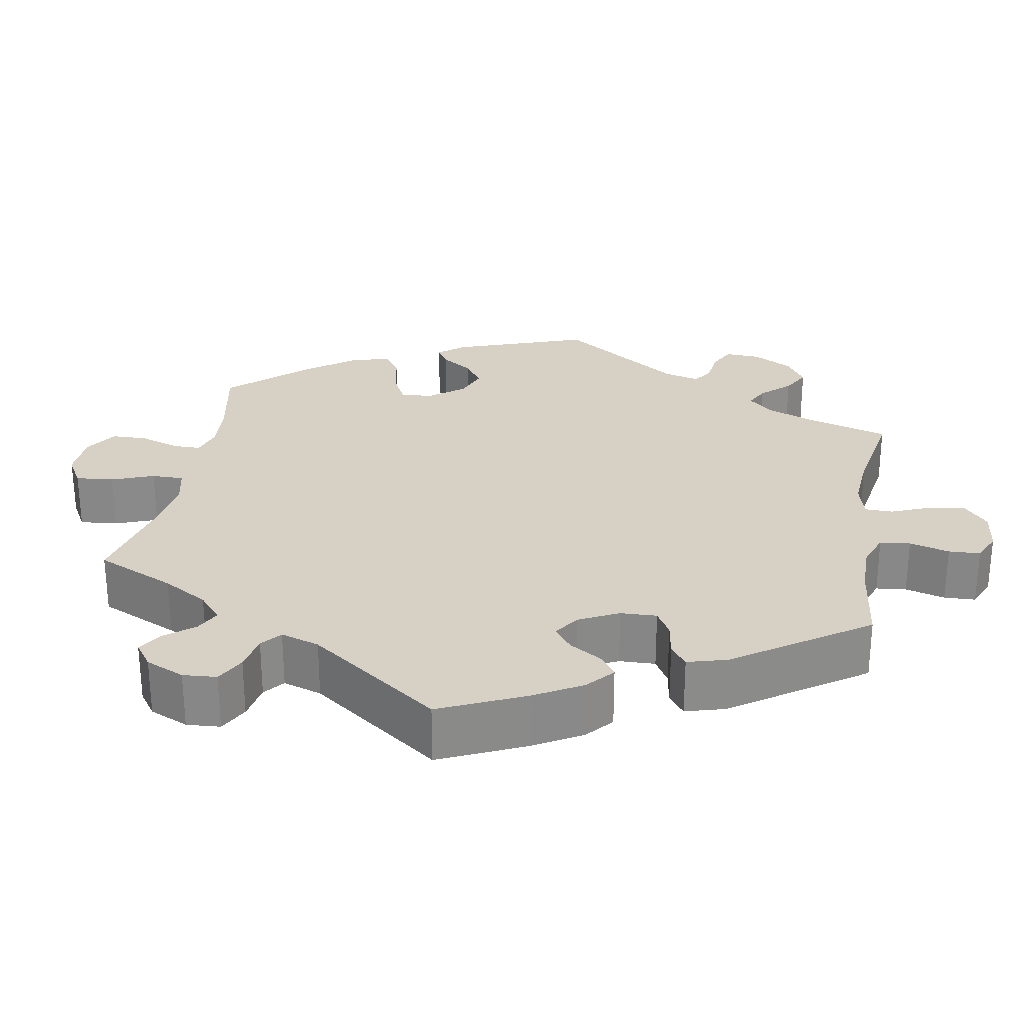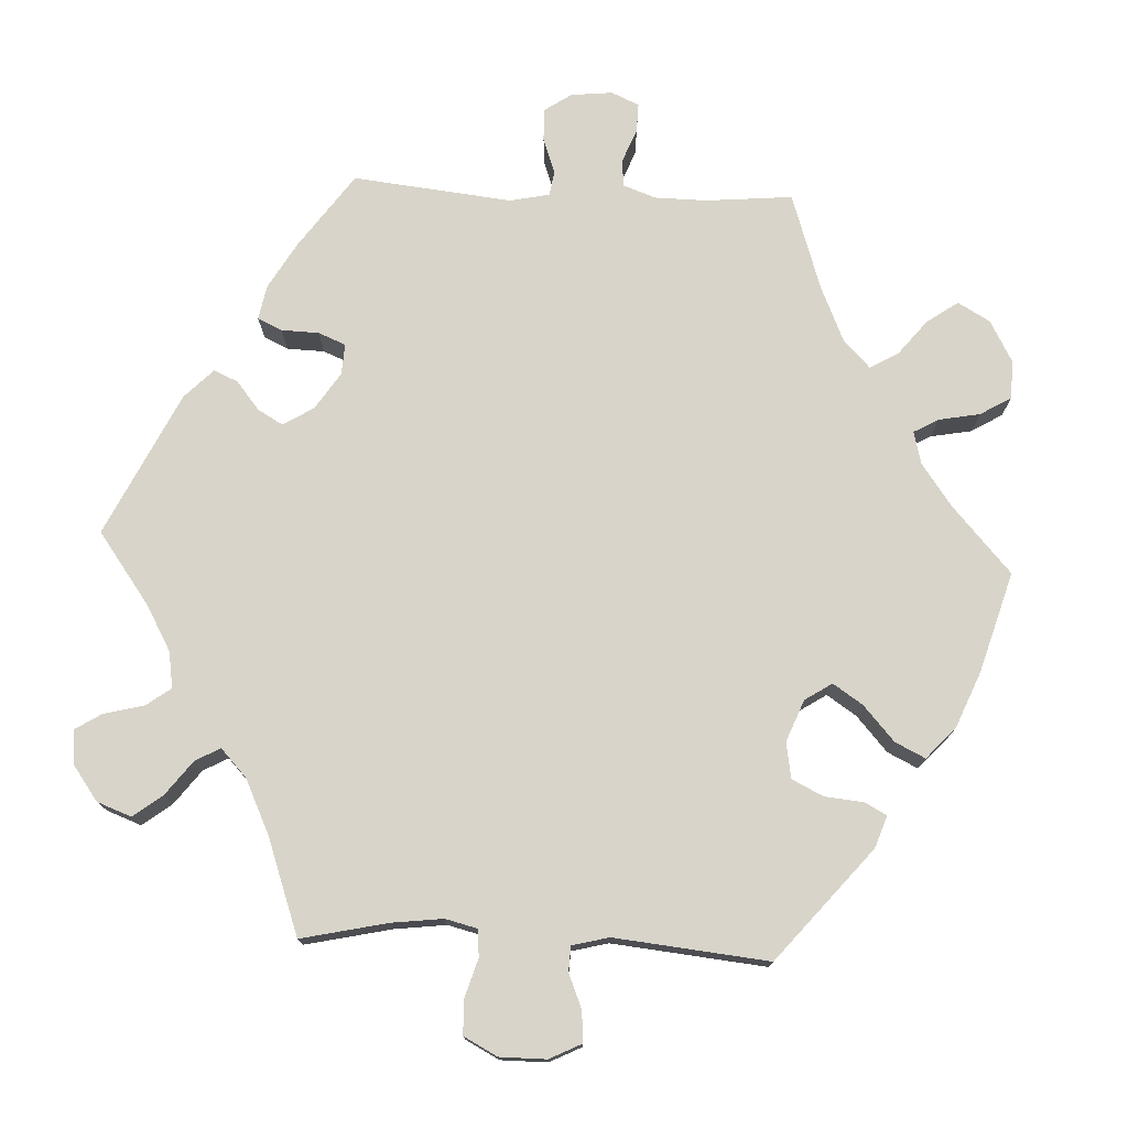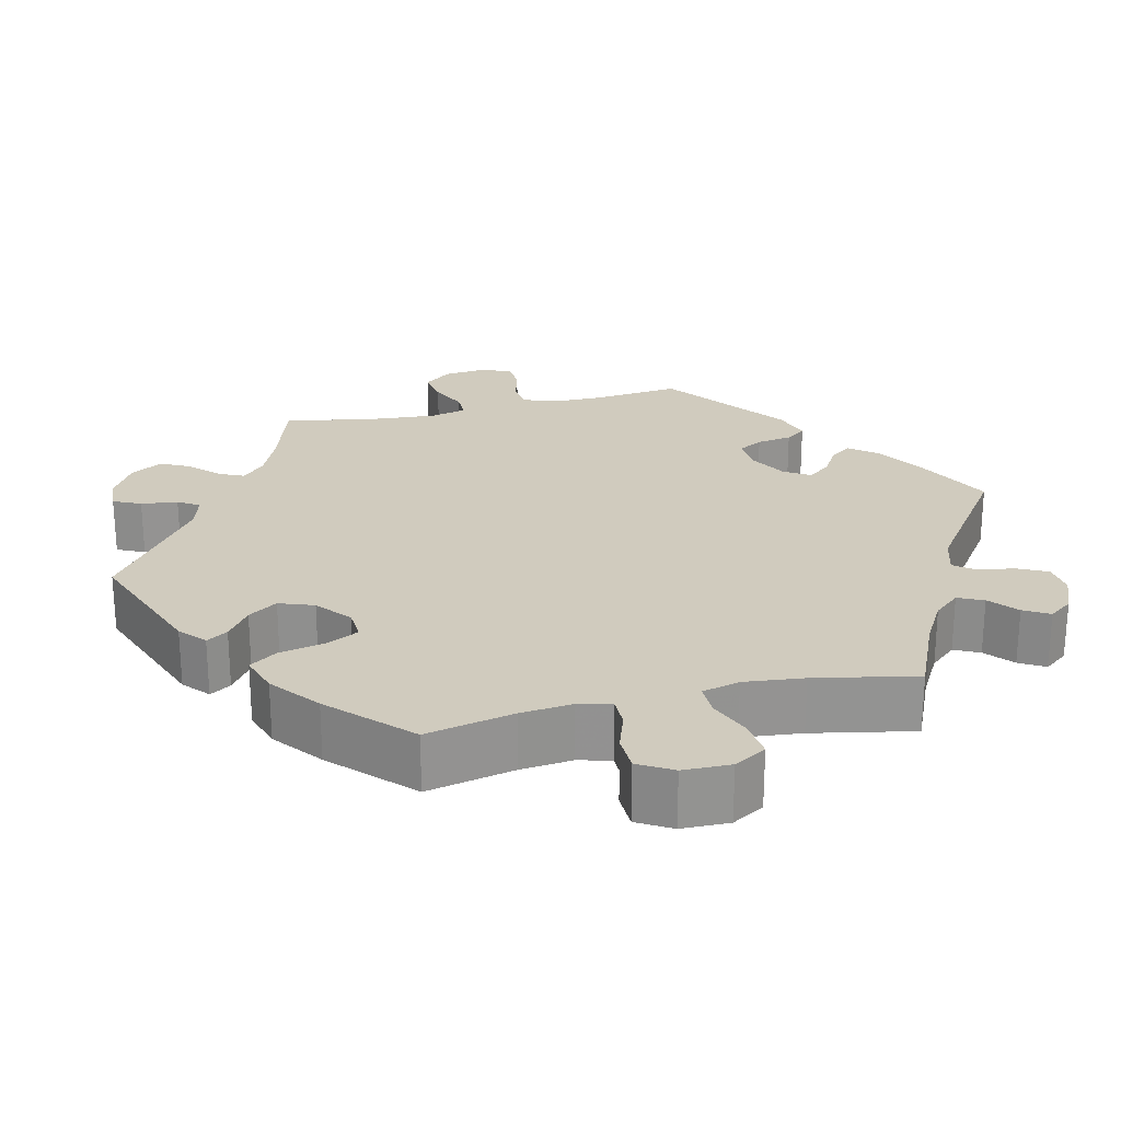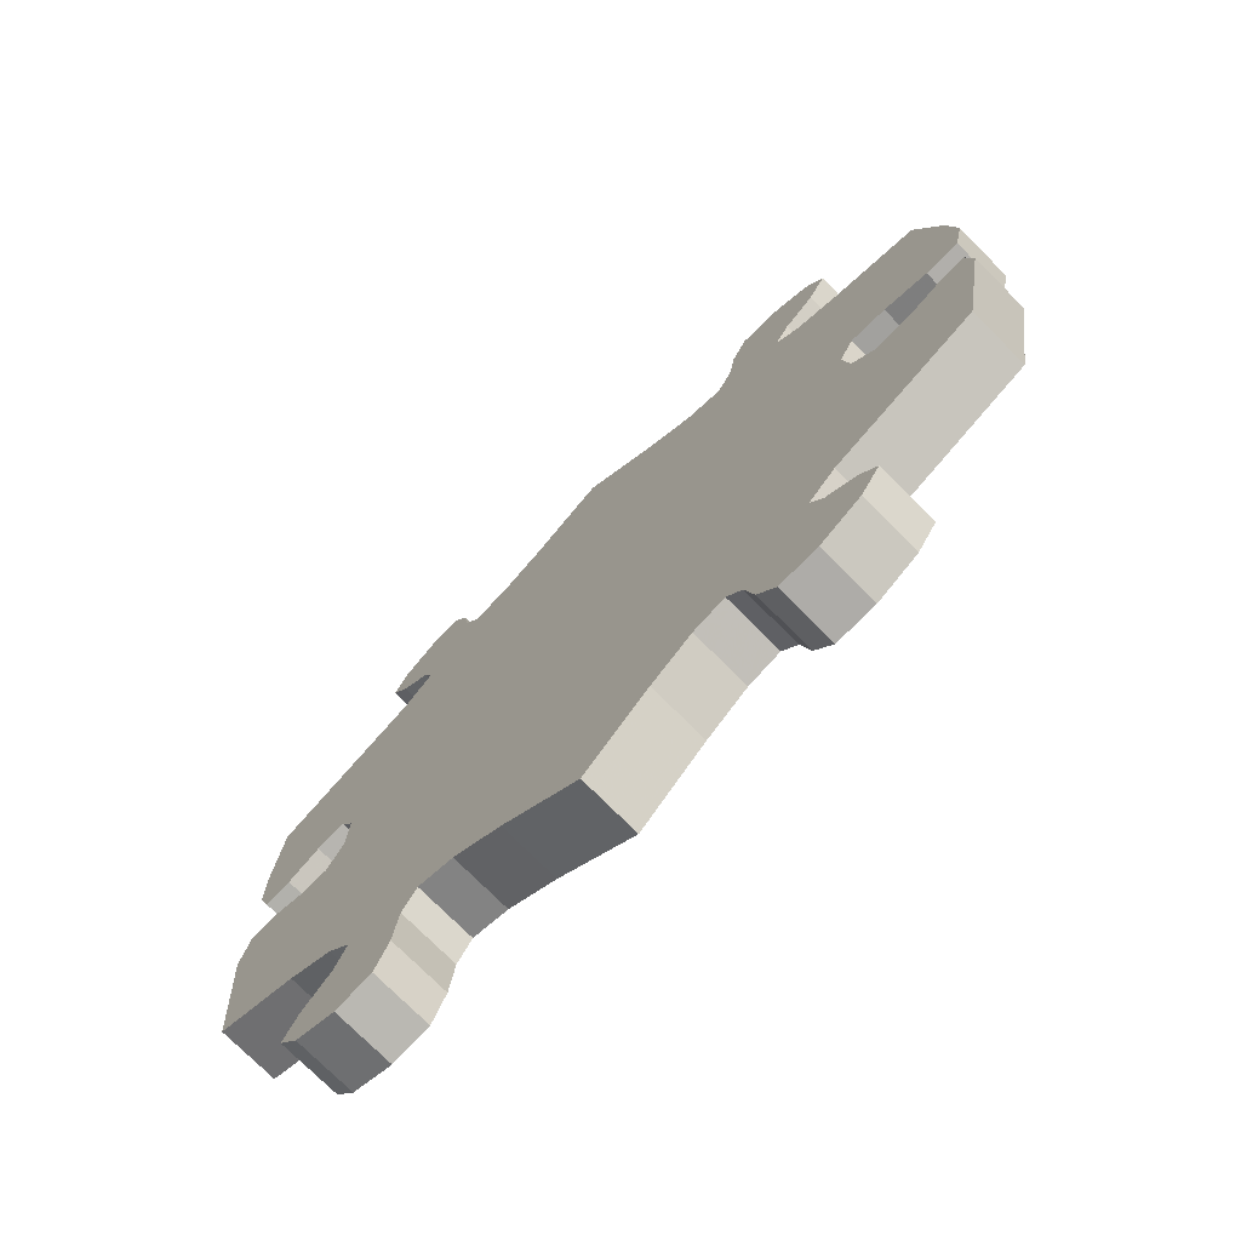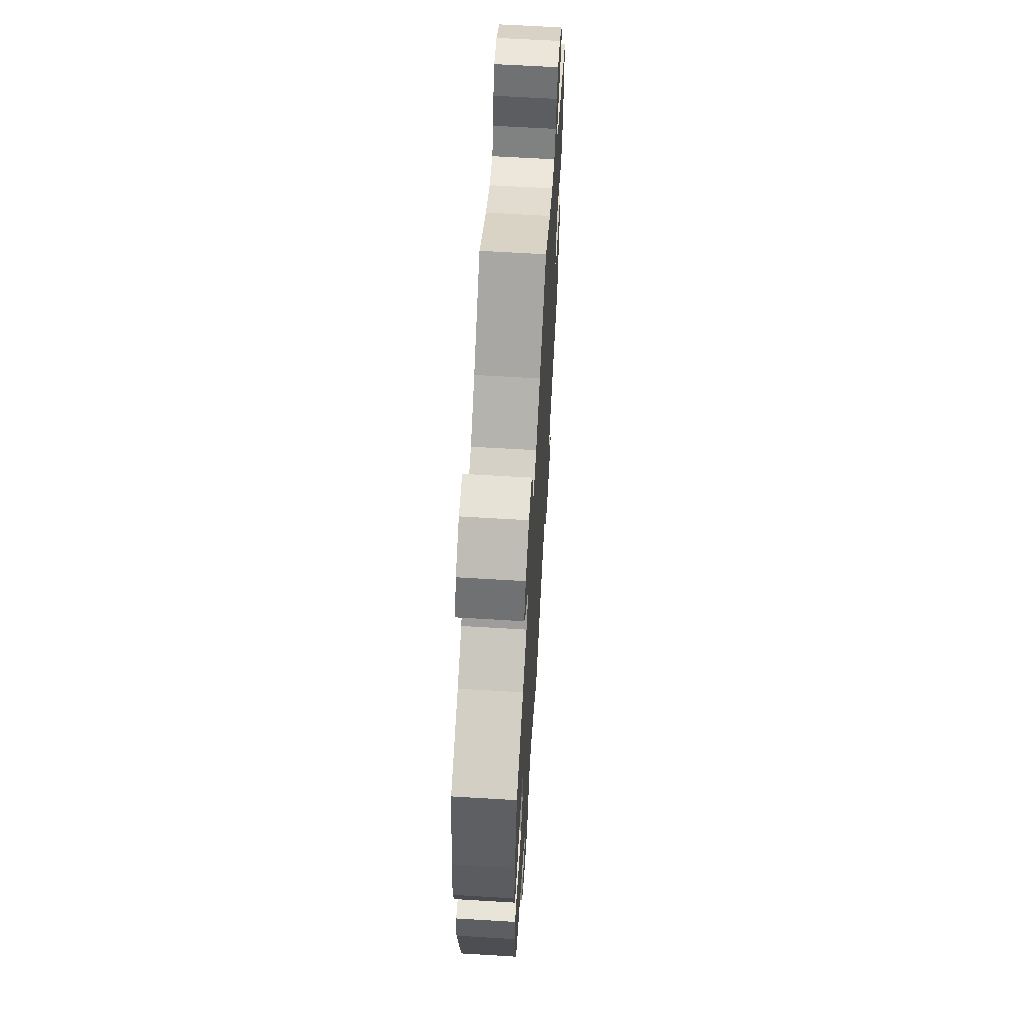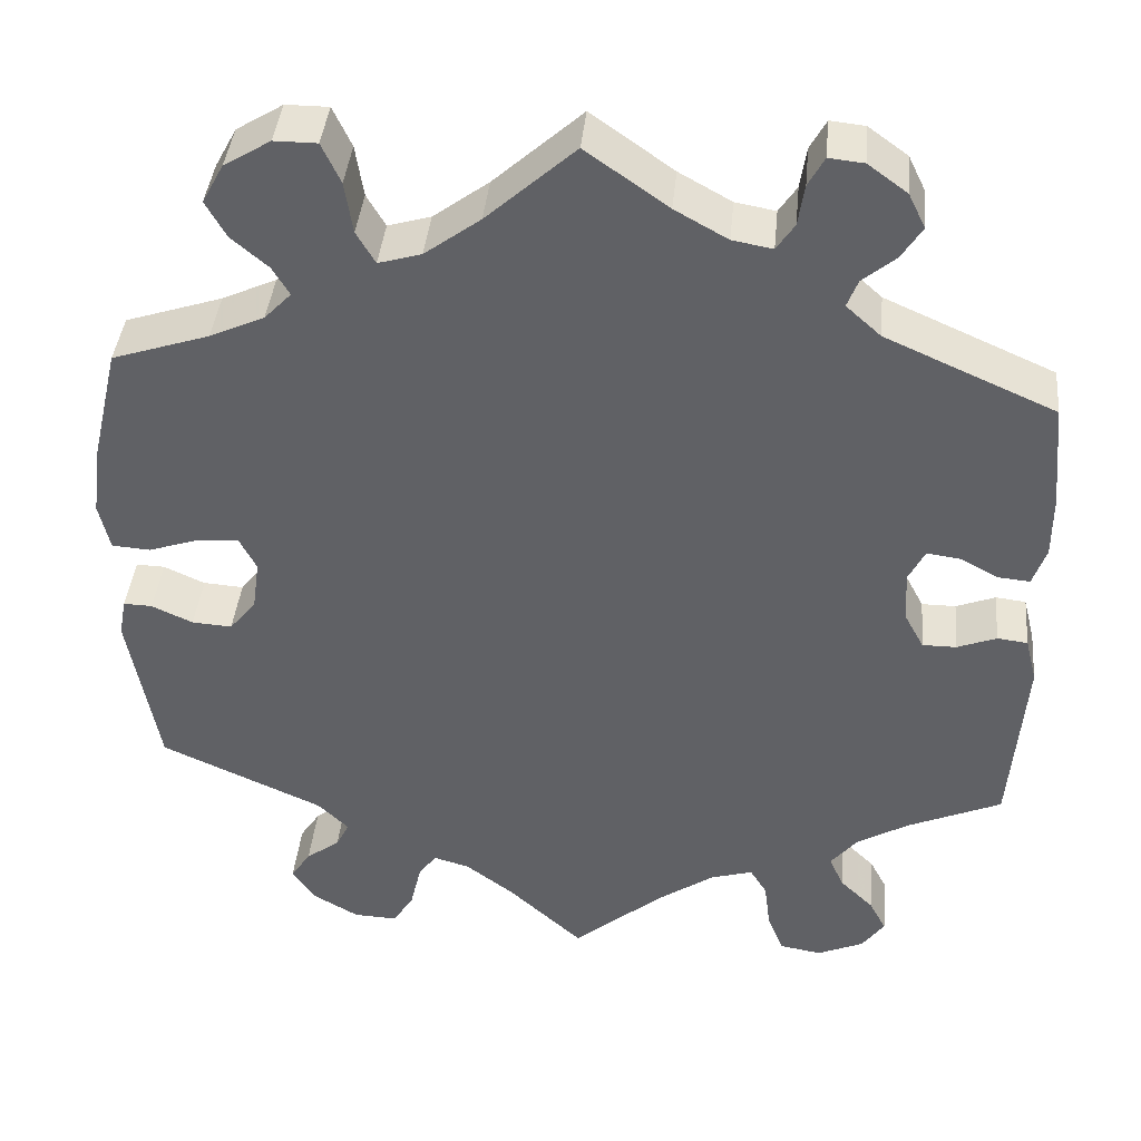
<metadata>
{"format":"obj","ext":"obj","renderer":"f3d","projection":"perspective","resolution":1024,"background":"white","views":[{"elev":26.7,"azim":69.9,"up":"+Y"},{"elev":75.1,"azim":-147.3,"up":"+Y"},{"elev":23.6,"azim":-44.1,"up":"+Y"},{"elev":-75.1,"azim":-135.1,"up":"+Z"},{"elev":63.1,"azim":-86.5,"up":"+Z"},{"elev":40.5,"azim":5.5,"up":"+Z"}]}
</metadata>
<code>
v -0.084 0.07 -0.501
v -0.137 0.07 -0.461
v -0.178 0.07 -0.449
v -0.198 0.07 -0.478
v -0.21 0.07 -0.529
v -0.233 0.07 -0.566
v -0.282 0.07 -0.564
v -0.334 0.07 -0.534
v -0.359 0.07 -0.496
v -0.337 0.07 -0.463
v -0.299 0.07 -0.434
v -0.284 0.07 -0.405
v -0.319 0.07 -0.371
v -0.501 0.07 -0.289
v -0.534 0.07 -0.104
v -0.526 0.07 -0.061
v -0.494 0.07 -0.062
v -0.448 0.07 -0.083
v -0.403 0.07 -0.086
v -0.373 0.07 -0.049
v -0.365 0.07 0.008
v -0.384 0.07 0.045
v -0.43 0.07 0.042
v -0.487 0.07 0.023
v -0.53 0.07 0.026
v -0.542 0.07 0.079
v -0.532 0.07 0.157
v -0.501 0.07 0.289
v -0.392 0.07 0.325
v -0.331 0.07 0.353
v -0.301 0.07 0.384
v -0.32 0.07 0.416
v -0.361 0.07 0.451
v -0.384 0.07 0.492
v -0.36 0.07 0.536
v -0.308 0.07 0.568
v -0.26 0.07 0.568
v -0.239 0.07 0.523
v -0.23 0.07 0.465
v -0.209 0.07 0.429
v -0.161 0.07 0.443
v -0.099 0.07 0.489
v 0 0.07 0.578
v 0.092 0.07 0.513
v 0.151 0.07 0.48
v 0.196 0.07 0.472
v 0.216 0.07 0.502
v 0.223 0.07 0.548
v 0.241 0.07 0.581
v 0.28 0.07 0.577
v 0.324 0.07 0.545
v 0.343 0.07 0.506
v 0.32 0.07 0.47
v 0.283 0.07 0.439
v 0.271 0.07 0.408
v 0.31 0.07 0.373
v 0.5 0.07 0.289
v 0.511 0.07 0.17
v 0.511 0.07 0.1
v 0.496 0.07 0.057
v 0.461 0.07 0.06
v 0.418 0.07 0.083
v 0.38 0.07 0.088
v 0.362 0.07 0.052
v 0.365 0.07 -0.005
v 0.387 0.07 -0.046
v 0.425 0.07 -0.046
v 0.469 0.07 -0.029
v 0.503 0.07 -0.033
v 0.516 0.07 -0.084
v 0.5 0.07 -0.289
v 0.395 0.07 -0.335
v 0.337 0.07 -0.369
v 0.307 0.07 -0.406
v 0.323 0.07 -0.442
v 0.361 0.07 -0.479
v 0.38 0.07 -0.515
v 0.355 0.07 -0.55
v 0.303 0.07 -0.573
v 0.256 0.07 -0.565
v 0.238 0.07 -0.521
v 0.231 0.07 -0.466
v 0.212 0.07 -0.435
v 0.165 0.07 -0.449
v 0.101 0.07 -0.493
v 0 0.07 -0.578
v -0.084 0 -0.501
v -0.137 0 -0.461
v -0.178 0 -0.449
v -0.198 0 -0.478
v -0.21 0 -0.529
v -0.233 0 -0.566
v -0.282 0 -0.564
v -0.334 0 -0.534
v -0.359 0 -0.496
v -0.337 0 -0.463
v -0.299 0 -0.434
v -0.284 0 -0.405
v -0.319 0 -0.371
v -0.501 0 -0.289
v -0.534 0 -0.104
v -0.526 0 -0.061
v -0.494 0 -0.062
v -0.448 0 -0.083
v -0.403 0 -0.086
v -0.373 0 -0.049
v -0.365 0 0.008
v -0.384 0 0.045
v -0.43 0 0.042
v -0.487 0 0.023
v -0.53 0 0.026
v -0.542 0 0.079
v -0.532 0 0.157
v -0.501 0 0.289
v -0.392 0 0.325
v -0.331 0 0.353
v -0.301 0 0.384
v -0.32 0 0.416
v -0.361 0 0.451
v -0.384 0 0.492
v -0.36 0 0.536
v -0.308 0 0.568
v -0.26 0 0.568
v -0.239 0 0.523
v -0.23 0 0.465
v -0.209 0 0.429
v -0.161 0 0.443
v -0.099 0 0.489
v 0 0 0.578
v 0.092 0 0.513
v 0.151 0 0.48
v 0.196 0 0.472
v 0.216 0 0.502
v 0.223 0 0.548
v 0.241 0 0.581
v 0.28 0 0.577
v 0.324 0 0.545
v 0.343 0 0.506
v 0.32 0 0.47
v 0.283 0 0.439
v 0.271 0 0.408
v 0.31 0 0.373
v 0.5 0 0.289
v 0.511 0 0.17
v 0.511 0 0.1
v 0.496 0 0.057
v 0.461 0 0.06
v 0.418 0 0.083
v 0.38 0 0.088
v 0.362 0 0.052
v 0.365 0 -0.005
v 0.387 0 -0.046
v 0.425 0 -0.046
v 0.469 0 -0.029
v 0.503 0 -0.033
v 0.516 0 -0.084
v 0.5 0 -0.289
v 0.395 0 -0.335
v 0.337 0 -0.369
v 0.307 0 -0.406
v 0.323 0 -0.442
v 0.361 0 -0.479
v 0.38 0 -0.515
v 0.355 0 -0.55
v 0.303 0 -0.573
v 0.256 0 -0.565
v 0.238 0 -0.521
v 0.231 0 -0.466
v 0.212 0 -0.435
v 0.165 0 -0.449
v 0.101 0 -0.493
v 0 0 -0.578
f 85 86 1
f 84 85 1 2
f 83 84 2 3
f 79 80 81 82
f 79 82 83
f 78 79 83
f 75 76 77 78
f 74 75 78 83
f 73 74 83 3
f 69 70 71 72
f 67 68 69 72
f 66 67 72 73
f 65 66 73 3
f 59 60 61 62
f 59 62 63
f 56 57 58 59
f 55 56 59 63
f 51 52 53 54
f 51 54 55
f 50 51 55
f 47 48 49 50
f 46 47 50 55
f 45 46 55 63
f 42 43 44
f 41 42 44 45
f 40 41 45 63
f 36 37 38 39
f 36 39 40
f 35 36 40
f 32 33 34 35
f 31 32 35 40
f 30 31 40 63
f 26 27 28 29
f 23 24 25 26
f 22 23 26 29
f 21 22 29 30
f 15 16 17 18
f 13 14 15 18
f 12 13 18 19
f 8 9 10 11
f 8 11 12
f 7 8 12
f 4 5 6 7
f 3 4 7 12
f 64 65 3 12
f 21 30 63 64
f 20 21 64 12
f 12 19 20
f 87 172 171
f 88 87 171 170
f 89 88 170 169
f 168 167 166 165
f 169 168 165
f 169 165 164
f 164 163 162 161
f 169 164 161 160
f 89 169 160 159
f 158 157 156 155
f 158 155 154 153
f 159 158 153 152
f 89 159 152 151
f 148 147 146 145
f 149 148 145
f 145 144 143 142
f 149 145 142 141
f 140 139 138 137
f 141 140 137
f 141 137 136
f 136 135 134 133
f 141 136 133 132
f 149 141 132 131
f 130 129 128
f 131 130 128 127
f 149 131 127 126
f 125 124 123 122
f 126 125 122
f 126 122 121
f 121 120 119 118
f 126 121 118 117
f 149 126 117 116
f 115 114 113 112
f 112 111 110 109
f 115 112 109 108
f 116 115 108 107
f 104 103 102 101
f 104 101 100 99
f 105 104 99 98
f 97 96 95 94
f 98 97 94
f 98 94 93
f 93 92 91 90
f 98 93 90 89
f 98 89 151 150
f 150 149 116 107
f 98 150 107 106
f 106 105 98
f 1 87 88 2
f 2 88 89 3
f 3 89 90 4
f 4 90 91 5
f 5 91 92 6
f 6 92 93 7
f 7 93 94 8
f 8 94 95 9
f 9 95 96 10
f 10 96 97 11
f 11 97 98 12
f 12 98 99 13
f 13 99 100 14
f 14 100 101 15
f 15 101 102 16
f 16 102 103 17
f 17 103 104 18
f 18 104 105 19
f 19 105 106 20
f 20 106 107 21
f 21 107 108 22
f 22 108 109 23
f 23 109 110 24
f 24 110 111 25
f 25 111 112 26
f 26 112 113 27
f 27 113 114 28
f 28 114 115 29
f 29 115 116 30
f 30 116 117 31
f 31 117 118 32
f 32 118 119 33
f 33 119 120 34
f 34 120 121 35
f 35 121 122 36
f 36 122 123 37
f 37 123 124 38
f 38 124 125 39
f 39 125 126 40
f 40 126 127 41
f 41 127 128 42
f 42 128 129 43
f 43 129 130 44
f 44 130 131 45
f 45 131 132 46
f 46 132 133 47
f 47 133 134 48
f 48 134 135 49
f 49 135 136 50
f 50 136 137 51
f 51 137 138 52
f 52 138 139 53
f 53 139 140 54
f 54 140 141 55
f 55 141 142 56
f 56 142 143 57
f 57 143 144 58
f 58 144 145 59
f 59 145 146 60
f 60 146 147 61
f 61 147 148 62
f 62 148 149 63
f 63 149 150 64
f 64 150 151 65
f 65 151 152 66
f 66 152 153 67
f 67 153 154 68
f 68 154 155 69
f 69 155 156 70
f 70 156 157 71
f 71 157 158 72
f 72 158 159 73
f 73 159 160 74
f 74 160 161 75
f 75 161 162 76
f 76 162 163 77
f 77 163 164 78
f 78 164 165 79
f 79 165 166 80
f 80 166 167 81
f 81 167 168 82
f 82 168 169 83
f 83 169 170 84
f 84 170 171 85
f 85 171 172 86
f 86 172 87 1

</code>
